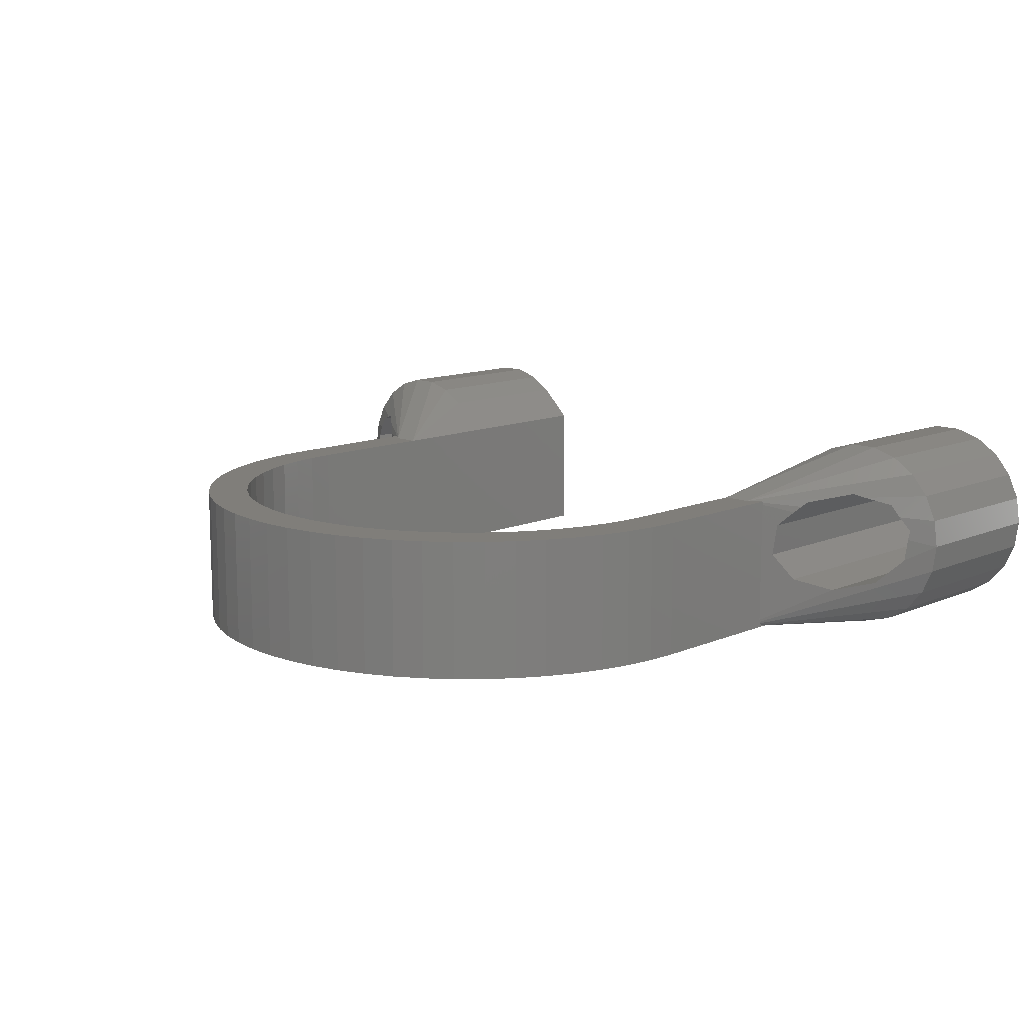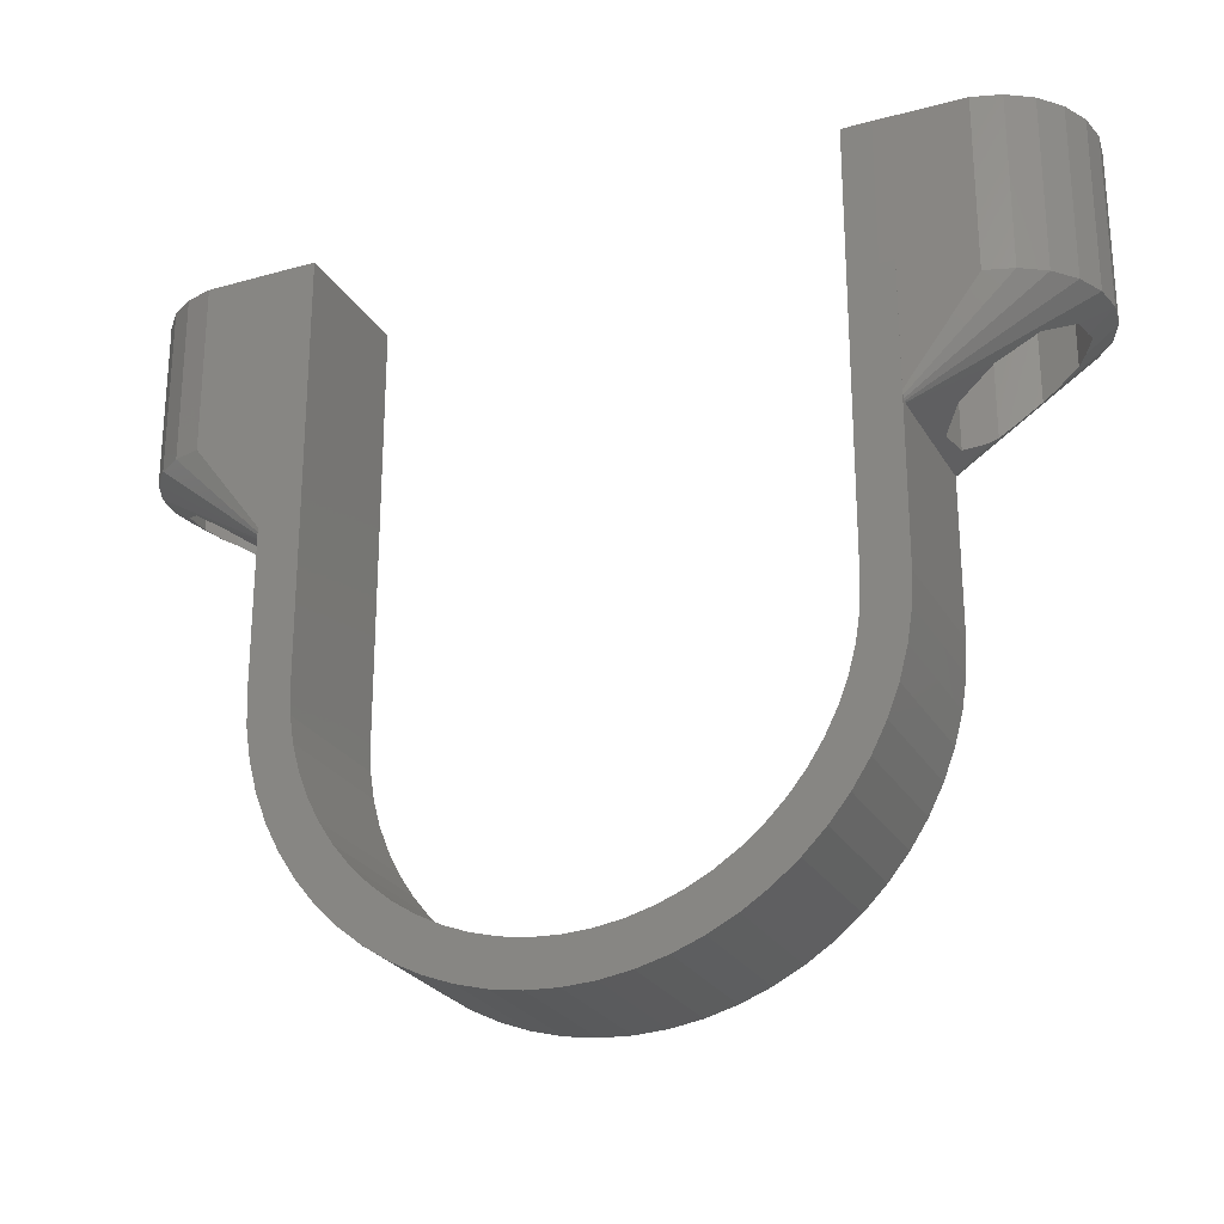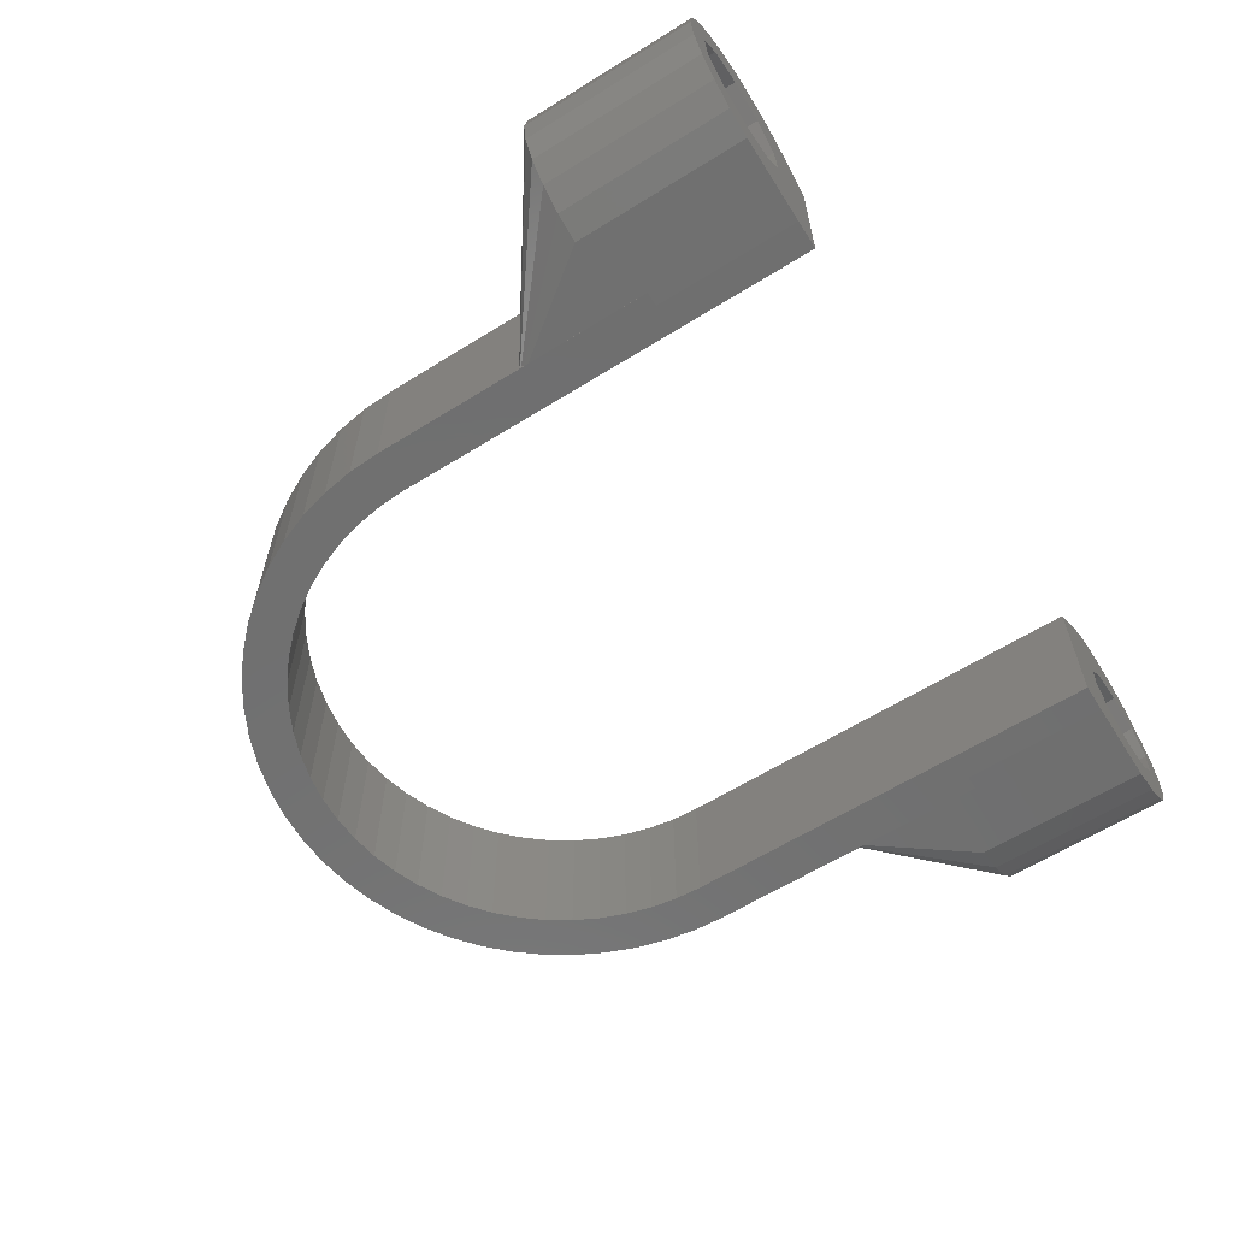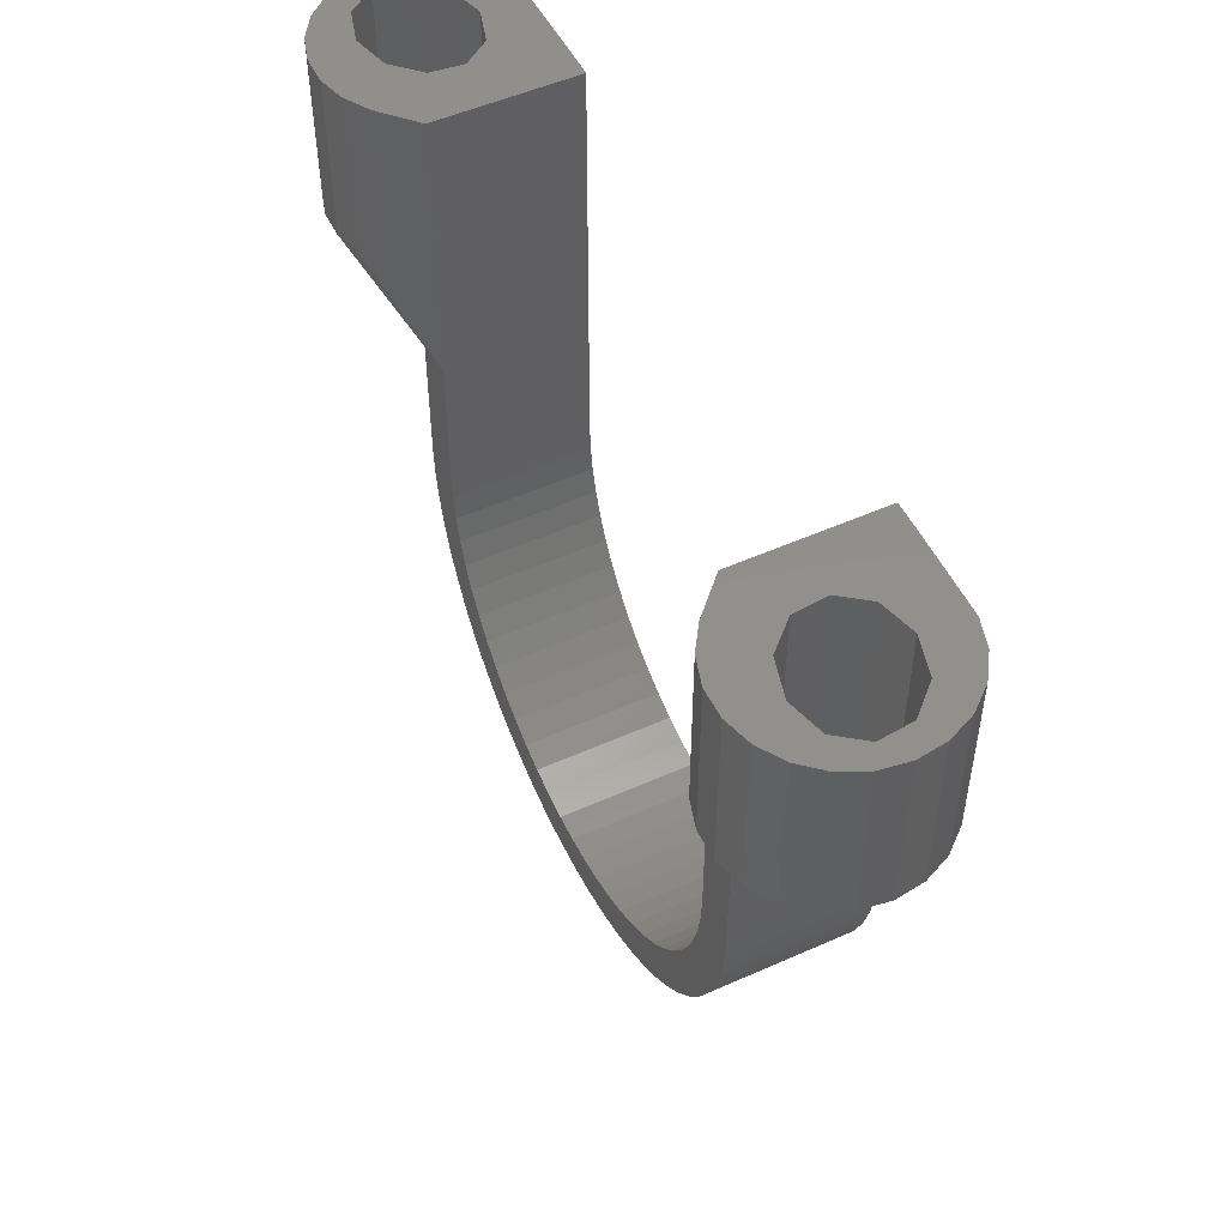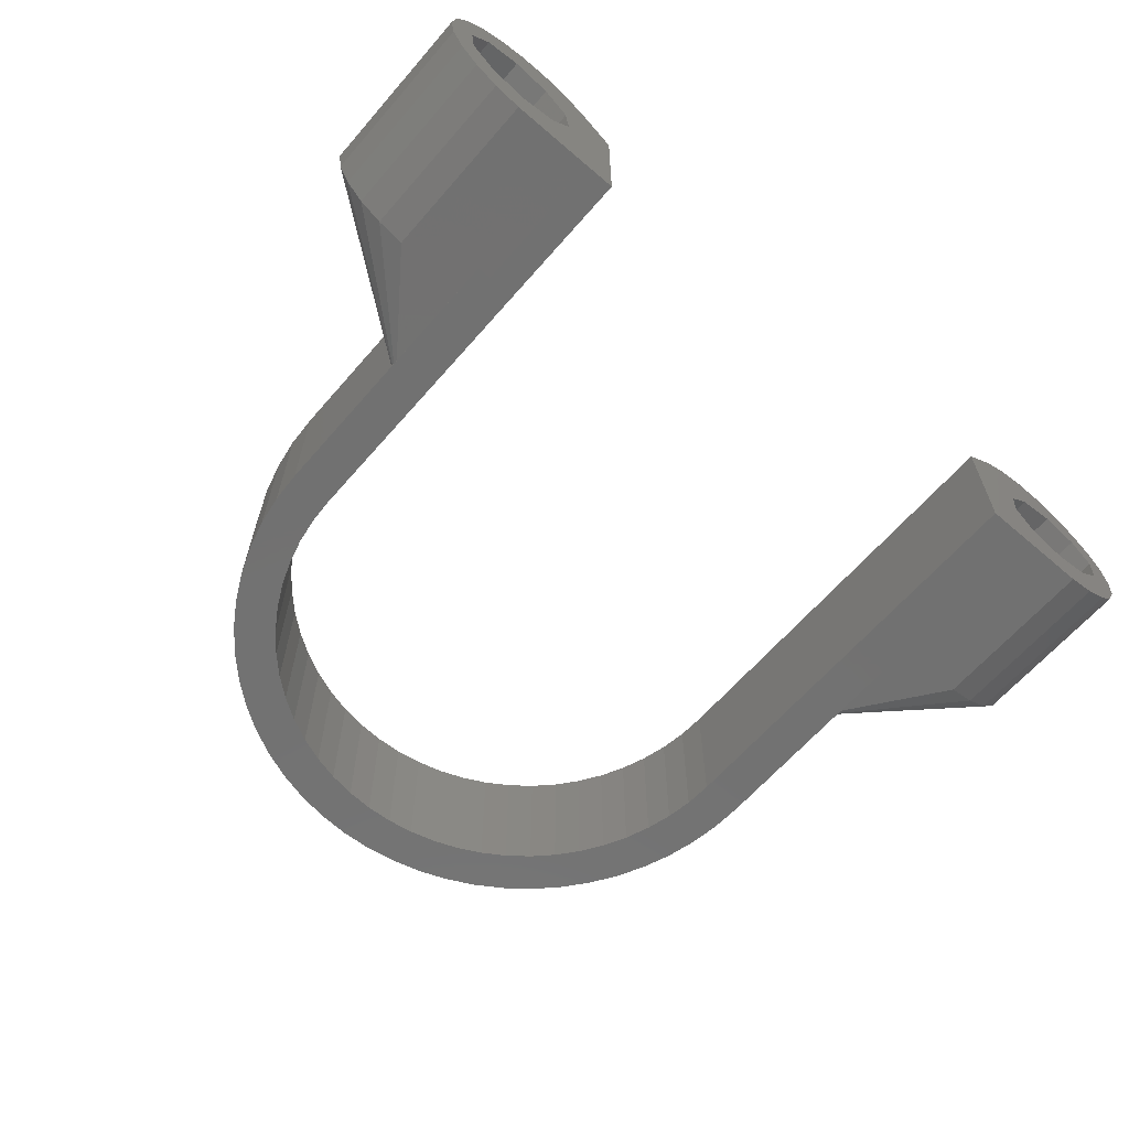
<metadata>
{"format":"stl","ext":"stl","renderer":"f3d","projection":"perspective","resolution":1024,"background":"white","views":[{"elev":12.1,"azim":44.6,"up":"+Z"},{"elev":-25.4,"azim":-156.1,"up":"+Y"},{"elev":-61.7,"azim":122.3,"up":"+Z"},{"elev":51.6,"azim":64.2,"up":"+Y"},{"elev":-63.6,"azim":139.1,"up":"+Z"}]}
</metadata>
<code>
# stl→obj: 274 verts, 552 faces
v -2.195 -20.89 0
v 0 -21 10
v -2.195 -20.89 10
v 0 -21 0
v -15.61 -14.05 0
v -16.99 -12.34 10
v -16.99 -12.34 0
v -15.61 -14.05 10
v -19.18 -8.541 0
v -19.97 -6.489 10
v -19.97 -6.489 0
v -19.18 -8.541 10
v 19.18 -8.541 10
v 19.97 -6.489 0
v 19.97 -6.489 10
v 19.18 -8.541 0
v 20.54 -4.366 0
v 20.54 -4.366 10
v -18.19 -10.5 0
v -18.19 -10.5 10
v 20.89 -2.195 0
v 17.9 -1.882 0
v 18 0 0
v 17.61 -3.742 0
v 17.12 -5.562 0
v 15.59 -9 0
v 18.19 -10.5 0
v 16.99 -12.34 0
v 16.44 -7.321 0
v 14.56 -10.58 0
v 15.61 -14.05 0
v 13.38 -12.04 0
v 14.05 -15.61 0
v 12.04 -13.38 0
v 12.34 -16.99 0
v 10.58 -14.56 0
v 10.5 -18.19 0
v 9 -15.59 0
v 8.541 -19.18 0
v 7.321 -16.44 0
v 6.489 -19.97 0
v 5.562 -17.12 0
v 4.366 -20.54 0
v 3.742 -17.61 0
v 2.195 -20.89 0
v 1.882 -17.9 0
v 0 -18 0
v -1.882 -17.9 0
v -3.742 -17.61 0
v -4.366 -20.54 0
v -5.562 -17.12 0
v -6.489 -19.97 0
v -7.321 -16.44 0
v -8.541 -19.18 0
v -9 -15.59 0
v -10.5 -18.19 0
v -10.58 -14.56 0
v -12.34 -16.99 0
v -12.04 -13.38 0
v -14.05 -15.61 0
v -13.38 -12.04 0
v -14.56 -10.58 0
v -15.59 -9 0
v -16.44 -7.321 0
v -17.12 -5.562 0
v -17.61 -3.742 0
v -20.54 -4.366 0
v -17.9 -1.882 0
v -20.89 -2.195 0
v -18 0 0
v -21 0 0
v -18 20 0
v -21 20 0
v 21 0 0
v 21 20 0
v 18 20 0
v -20 10 10
v -18 0 10
v -18 10 10
v -21 0 10
v -20.89 -2.195 10
v -20.54 -4.366 10
v -21 10.71 10
v 20 10 10
v 21 0 10
v 21 10.71 10
v 18 0 10
v 20.89 -2.195 10
v 17.9 -1.882 10
v 17.61 -3.742 10
v 18 10 10
v 17.12 -5.562 10
v 16.44 -7.321 10
v 18.19 -10.5 10
v 15.59 -9 10
v 16.99 -12.34 10
v 14.56 -10.58 10
v 15.61 -14.05 10
v 13.38 -12.04 10
v 14.05 -15.61 10
v 12.04 -13.38 10
v 12.34 -16.99 10
v 10.58 -14.56 10
v 10.5 -18.19 10
v 9 -15.59 10
v 8.541 -19.18 10
v 7.321 -16.44 10
v 6.489 -19.97 10
v 5.562 -17.12 10
v 4.366 -20.54 10
v 3.742 -17.61 10
v 2.195 -20.89 10
v 1.882 -17.9 10
v 0 -18 10
v -1.882 -17.9 10
v -3.742 -17.61 10
v -4.366 -20.54 10
v -5.562 -17.12 10
v -6.489 -19.97 10
v -7.321 -16.44 10
v -8.541 -19.18 10
v -9 -15.59 10
v -10.5 -18.19 10
v -10.58 -14.56 10
v -12.34 -16.99 10
v -12.04 -13.38 10
v -14.05 -15.61 10
v -13.38 -12.04 10
v -14.56 -10.58 10
v -15.59 -9 10
v -16.44 -7.321 10
v -17.12 -5.562 10
v -17.61 -3.742 10
v -17.9 -1.882 10
v 18 20 2.22e-15
v 18 30 10
v 18 30 0
v 20 30 0
v 20 20 2.22e-15
v 27.91 18 0.6326
v 29.58 30 1.71
v 29.58 18 1.71
v 27.91 30 0.6326
v 20.42 18 12.29
v 20.42 30 12.29
v 30.89 18 10.78
v 31.72 30 8.972
v 30.89 30 10.78
v 31.72 18 8.972
v 24 18 13.93
v 26 18 13.93
v 21 10.68 0.4291
v 25.57 13.71 3.25
v 21 10.67 0.5833
v 31.72 18 5.028
v 30.04 16.69 5.854
v 30.03 16.69 5.829
v 32 18 7
v 28.24 15.58 3.956
v 25.59 13.72 3.246
v 29.58 30 12.29
v 28.91 30 10.03
v 26.41 30 10.75
v 30.29 30 8.149
v 32 30 7
v 30.03 30 5.829
v 31.72 30 5.028
v 30.89 30 3.216
v 28.24 30 3.956
v 26 30 13.93
v 27.91 30 13.37
v 24 30 13.93
v 23.76 30 10.04
v 22.09 30 13.37
v 21.97 30 8.171
v 21.71 30 5.851
v 23.09 30 3.97
v 25.59 30 3.246
v 26 30 0.07125
v 21 20 0.01188
v 26 18 0.07125
v 21 11.33 0.01188
v 21 10.83 0.1784
v 21 11.01 0.07999
v 27.91 18 13.37
v 22.09 18 13.37
v 27.22 15.3 10.52
v 29.58 18 12.29
v 26.41 14.89 10.75
v 24.92 13.62 10.35
v 21 10.73 0.2953
v 30.89 18 3.216
v 23.76 12.69 10.04
v 23.43 12.34 9.699
v 21 10.68 9.912
v 28.91 16.35 10.03
v 29.54 16.52 9.163
v 23 12 9.25
v 21 10.67 9.75
v 30.29 16.93 8.149
v 30.21 16.81 7.447
v 21.97 11.31 8.171
v 21.71 11.14 5.851
v 23.09 12.06 3.97
v -18 30 10
v -18 20 2.22e-15
v -18 30 0
v -20 20 2.22e-15
v -20 30 0
v -29.58 18 1.71
v -27.91 30 0.6326
v -27.91 18 0.6326
v -29.58 30 1.71
v -20.42 18 12.29
v -20.42 30 12.29
v -31.72 18 8.972
v -30.89 30 10.78
v -31.72 30 8.972
v -30.89 18 10.78
v -24 18 13.93
v -26 18 13.93
v -31.72 18 5.028
v -30.04 16.69 5.854
v -32 18 7
v -30.03 16.69 5.829
v -28.24 15.58 3.956
v -21 10.68 0.4291
v -25.59 13.72 3.246
v -21 10.67 0.5833
v -25.57 13.71 3.25
v -23.76 30 10.04
v -24 30 13.93
v -22.09 30 13.37
v -26.41 30 10.75
v -26 30 13.93
v -27.91 30 13.37
v -29.58 30 12.29
v -28.91 30 10.03
v -21.97 30 8.171
v -21.71 30 5.851
v -28.24 30 3.956
v -30.89 30 3.216
v -26 30 0.07125
v -25.59 30 3.246
v -23.09 30 3.97
v -30.29 30 8.149
v -32 30 7
v -30.03 30 5.829
v -31.72 30 5.028
v -21 11.33 0.01188
v -26 18 0.07125
v -21 20 0.01188
v -21 10.83 0.1784
v -21 11.01 0.07999
v -27.91 18 13.37
v -22.09 18 13.37
v -29.58 18 12.29
v -27.22 15.3 10.52
v -26.41 14.89 10.75
v -24.92 13.62 10.35
v -21 10.73 0.2953
v -30.89 18 3.216
v -23.43 12.34 9.699
v -23.76 12.69 10.04
v -21 10.68 9.912
v -28.91 16.35 10.03
v -29.54 16.52 9.163
v -23 12 9.25
v -21 10.67 9.75
v -30.29 16.93 8.149
v -30.21 16.81 7.447
v -21.97 11.31 8.171
v -21.71 11.14 5.851
v -23.09 12.06 3.97
f 1 2 3
f 2 1 4
f 5 6 7
f 6 5 8
f 9 10 11
f 10 9 12
f 13 14 15
f 14 13 16
f 15 17 18
f 17 15 14
f 19 12 9
f 12 19 20
f 21 22 23
f 16 24 22
f 16 25 24
f 26 27 28
f 16 29 25
f 30 28 31
f 27 26 29
f 28 30 26
f 32 31 33
f 31 32 30
f 34 33 35
f 33 34 32
f 35 36 34
f 37 36 35
f 37 38 36
f 39 38 37
f 39 40 38
f 41 40 39
f 41 42 40
f 43 42 41
f 43 44 42
f 45 44 43
f 45 46 44
f 4 46 45
f 4 47 46
f 4 48 47
f 1 48 4
f 1 49 48
f 50 49 1
f 50 51 49
f 52 51 50
f 52 53 51
f 54 53 52
f 54 55 53
f 56 55 54
f 56 57 55
f 58 57 56
f 57 58 59
f 60 59 58
f 59 60 61
f 5 61 60
f 61 5 62
f 7 62 5
f 62 7 63
f 19 63 7
f 63 19 64
f 9 64 19
f 64 9 65
f 11 65 9
f 65 11 66
f 67 66 11
f 66 67 68
f 69 68 67
f 68 69 70
f 70 69 71
f 70 71 72
f 72 71 73
f 23 74 21
f 22 21 17
f 22 17 14
f 22 14 16
f 29 16 27
f 74 23 75
f 75 23 76
f 77 78 79
f 78 12 20
f 78 10 12
f 78 77 80
f 78 80 81
f 78 82 10
f 80 77 83
f 78 81 82
f 84 85 86
f 87 85 84
f 85 87 88
f 89 88 87
f 88 89 18
f 90 18 89
f 87 84 91
f 18 90 15
f 92 15 90
f 15 92 13
f 93 13 92
f 13 93 94
f 95 94 93
f 94 95 96
f 97 96 95
f 96 97 98
f 99 98 97
f 98 99 100
f 101 100 99
f 100 101 102
f 103 102 101
f 103 104 102
f 105 104 103
f 105 106 104
f 107 106 105
f 107 108 106
f 109 108 107
f 109 110 108
f 111 110 109
f 111 112 110
f 113 112 111
f 114 112 113
f 114 2 112
f 115 2 114
f 115 3 2
f 116 3 115
f 116 117 3
f 118 117 116
f 118 119 117
f 120 119 118
f 120 121 119
f 122 121 120
f 122 123 121
f 124 123 122
f 125 124 126
f 124 125 123
f 127 126 128
f 126 127 125
f 8 128 129
f 6 129 130
f 128 8 127
f 20 130 131
f 129 6 8
f 20 131 132
f 20 132 133
f 20 133 134
f 130 20 6
f 20 134 78
f 88 74 85
f 74 88 21
f 4 112 2
f 112 4 45
f 43 108 110
f 108 43 41
f 35 100 102
f 100 35 33
f 39 104 106
f 104 39 37
f 98 28 96
f 28 98 31
f 94 16 13
f 16 94 27
f 60 8 5
f 8 60 127
f 58 123 125
f 123 58 56
f 54 119 121
f 119 54 52
f 50 3 117
f 3 50 1
f 7 20 19
f 20 7 6
f 11 82 67
f 82 11 10
f 69 80 71
f 80 69 81
f 45 110 112
f 110 45 43
f 41 106 108
f 106 41 39
f 100 31 98
f 31 100 33
f 37 102 104
f 102 37 35
f 96 27 94
f 27 96 28
f 18 21 88
f 21 18 17
f 60 125 127
f 125 60 58
f 56 121 123
f 121 56 54
f 52 117 119
f 117 52 50
f 67 81 69
f 81 67 82
f 128 62 129
f 62 128 61
f 26 93 29
f 93 26 95
f 42 111 109
f 111 42 44
f 34 99 32
f 99 34 101
f 25 90 24
f 90 25 92
f 51 120 118
f 120 51 53
f 55 124 122
f 124 55 57
f 131 65 132
f 65 131 64
f 46 114 113
f 114 46 47
f 44 113 111
f 113 44 46
f 38 107 105
f 107 38 40
f 34 103 101
f 103 34 36
f 36 105 103
f 105 36 38
f 32 97 30
f 97 32 99
f 30 95 26
f 95 30 97
f 48 116 115
f 116 48 49
f 126 61 128
f 61 126 59
f 53 122 120
f 122 53 55
f 47 115 114
f 115 47 48
f 57 126 124
f 126 57 59
f 130 64 131
f 64 130 63
f 133 68 134
f 68 133 66
f 132 66 133
f 66 132 65
f 134 70 78
f 70 134 68
f 40 109 107
f 109 40 42
f 29 92 25
f 92 29 93
f 24 89 22
f 89 24 90
f 22 87 23
f 87 22 89
f 49 118 116
f 118 49 51
f 129 63 130
f 63 129 62
f 76 91 135
f 23 91 76
f 91 23 87
f 135 136 137
f 136 135 91
f 135 138 139
f 138 135 137
f 140 141 142
f 141 140 143
f 136 144 145
f 144 136 91
f 146 147 148
f 147 146 149
f 150 84 151
f 84 150 91
f 152 153 154
f 155 156 157
f 156 155 158
f 159 155 157
f 153 152 160
f 160 152 159
f 159 152 155
f 161 162 163
f 164 148 147
f 148 164 162
f 165 164 147
f 165 166 164
f 167 166 165
f 168 166 167
f 141 169 168
f 166 168 169
f 163 170 171
f 170 163 172
f 163 171 161
f 173 172 163
f 162 161 148
f 172 173 174
f 174 173 145
f 175 145 173
f 145 175 136
f 176 136 175
f 138 176 177
f 143 169 141
f 169 143 178
f 179 178 143
f 178 179 177
f 138 177 179
f 176 138 137
f 176 137 136
f 180 181 182
f 181 180 179
f 138 180 139
f 180 138 179
f 183 140 142
f 140 183 184
f 170 185 171
f 185 170 151
f 186 91 150
f 174 150 172
f 150 174 186
f 187 188 189
f 188 190 189
f 190 188 84
f 188 187 146
f 181 143 140
f 143 181 179
f 182 140 184
f 140 182 181
f 191 142 192
f 142 191 183
f 192 141 168
f 141 192 142
f 158 167 165
f 167 158 155
f 86 190 84
f 190 86 193
f 194 86 195
f 86 194 193
f 196 146 187
f 197 146 196
f 146 197 149
f 172 151 170
f 151 172 150
f 185 84 188
f 152 192 155
f 192 152 191
f 198 195 199
f 195 198 194
f 200 149 197
f 158 200 201
f 200 158 149
f 199 202 198
f 199 203 202
f 204 154 153
f 203 154 204
f 154 203 199
f 201 156 158
f 149 165 147
f 165 149 158
f 145 186 174
f 186 145 144
f 144 91 186
f 171 188 161
f 188 171 185
f 188 148 161
f 148 188 146
f 151 84 185
f 155 168 167
f 168 155 192
f 173 189 190
f 173 190 193
f 189 173 163
f 193 175 173
f 198 193 194
f 202 193 198
f 193 202 175
f 176 204 177
f 204 176 203
f 177 160 178
f 160 177 153
f 153 177 204
f 169 157 166
f 157 169 159
f 163 196 187
f 163 187 189
f 196 163 162
f 202 176 175
f 176 202 203
f 200 162 164
f 196 200 197
f 200 196 162
f 178 159 169
f 159 178 160
f 166 200 164
f 166 201 200
f 156 166 157
f 166 156 201
f 205 206 207
f 79 206 205
f 79 72 206
f 70 79 78
f 79 70 72
f 208 207 206
f 207 208 209
f 210 211 212
f 211 210 213
f 214 205 215
f 205 214 79
f 216 217 218
f 217 216 219
f 220 77 79
f 77 220 221
f 222 223 224
f 223 222 225
f 222 226 225
f 227 228 226
f 227 226 222
f 228 227 229
f 230 228 229
f 231 232 233
f 234 232 231
f 231 233 215
f 232 234 235
f 236 234 237
f 238 237 234
f 235 234 236
f 239 215 205
f 215 239 231
f 205 240 239
f 207 240 205
f 241 213 242
f 243 244 245
f 241 211 213
f 244 243 211
f 209 240 207
f 240 209 245
f 245 209 243
f 237 238 217
f 246 217 238
f 217 246 218
f 246 247 218
f 248 247 246
f 248 249 247
f 242 248 241
f 248 242 249
f 211 241 244
f 250 251 252
f 252 209 208
f 243 252 251
f 252 243 209
f 253 212 254
f 212 253 210
f 236 221 235
f 221 236 255
f 79 256 220
f 232 256 233
f 256 232 220
f 257 258 259
f 258 257 219
f 260 257 259
f 257 260 77
f 212 243 251
f 243 212 211
f 212 250 254
f 250 212 251
f 210 261 262
f 261 210 253
f 210 242 213
f 242 210 262
f 222 247 249
f 247 222 224
f 263 83 264
f 83 263 265
f 83 260 264
f 260 83 77
f 219 266 258
f 219 267 266
f 267 219 216
f 235 220 232
f 220 235 221
f 77 255 257
f 262 227 222
f 227 262 261
f 268 265 263
f 265 268 269
f 216 270 267
f 224 270 216
f 270 224 271
f 272 269 268
f 273 269 272
f 273 229 269
f 274 229 273
f 229 274 230
f 223 271 224
f 224 218 247
f 218 224 216
f 233 214 215
f 214 233 256
f 79 214 256
f 237 255 236
f 255 237 257
f 219 237 217
f 237 219 257
f 77 221 255
f 262 249 242
f 249 262 222
f 260 231 264
f 259 231 260
f 231 259 234
f 239 264 231
f 272 264 239
f 264 268 263
f 264 272 268
f 274 240 245
f 240 274 273
f 245 230 274
f 228 245 244
f 245 228 230
f 225 241 248
f 241 225 226
f 258 234 259
f 266 234 258
f 234 266 238
f 240 272 239
f 272 240 273
f 238 270 246
f 266 270 238
f 270 266 267
f 226 244 241
f 244 226 228
f 270 248 246
f 271 248 270
f 223 248 271
f 248 223 225
f 199 85 154
f 195 85 199
f 85 195 86
f 182 75 180
f 74 154 85
f 154 74 152
f 152 74 191
f 182 74 75
f 184 74 182
f 183 74 184
f 191 74 183
f 75 139 180
f 76 139 75
f 139 76 135
f 73 250 252
f 80 229 71
f 227 71 229
f 261 71 227
f 253 71 261
f 254 71 253
f 250 71 254
f 71 250 73
f 229 80 269
f 269 80 265
f 265 80 83
f 206 72 208
f 208 73 252
f 73 208 72

</code>
